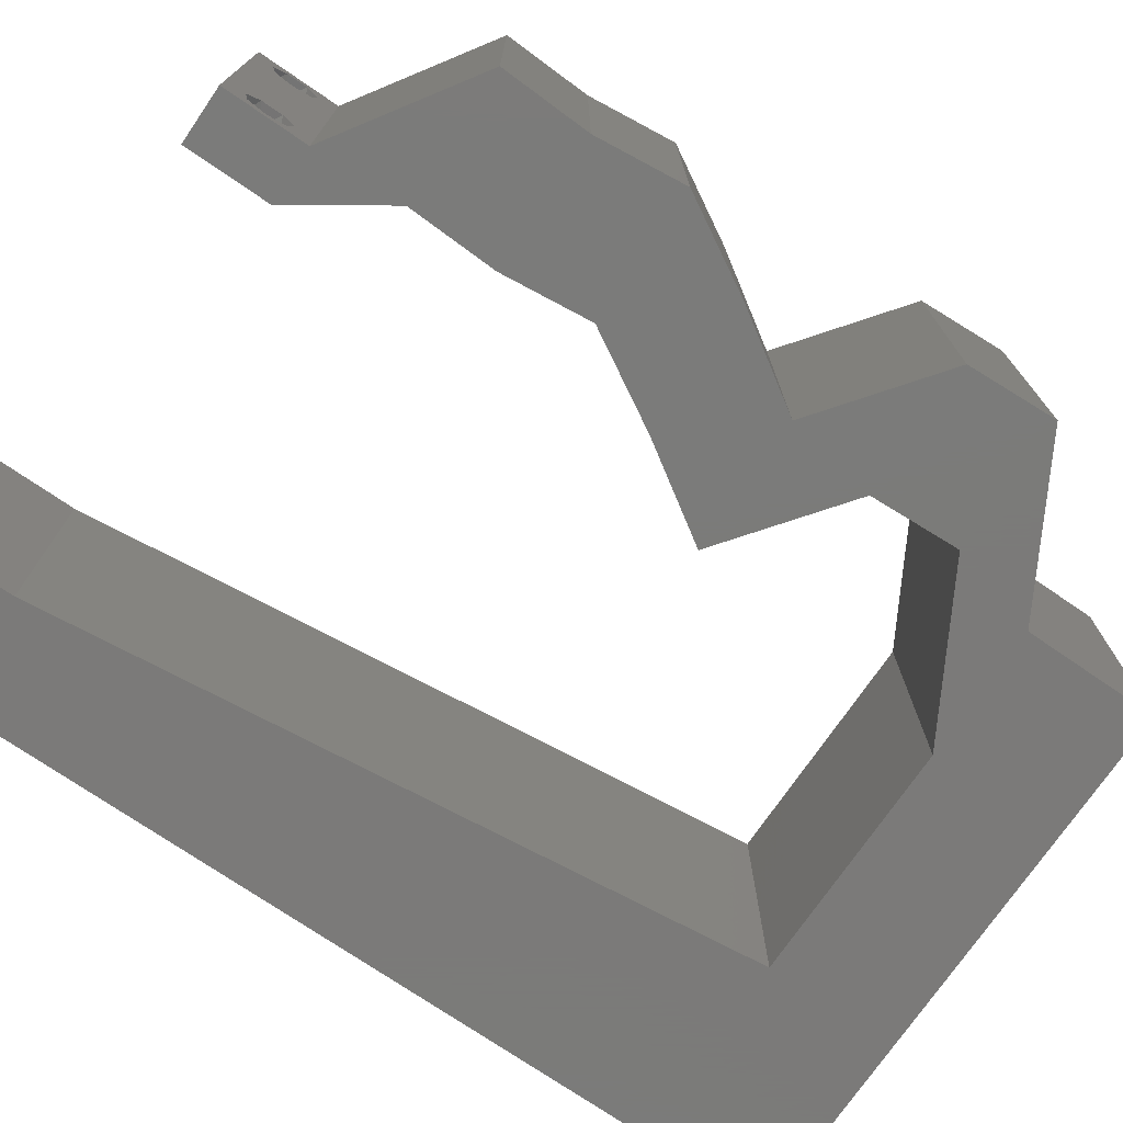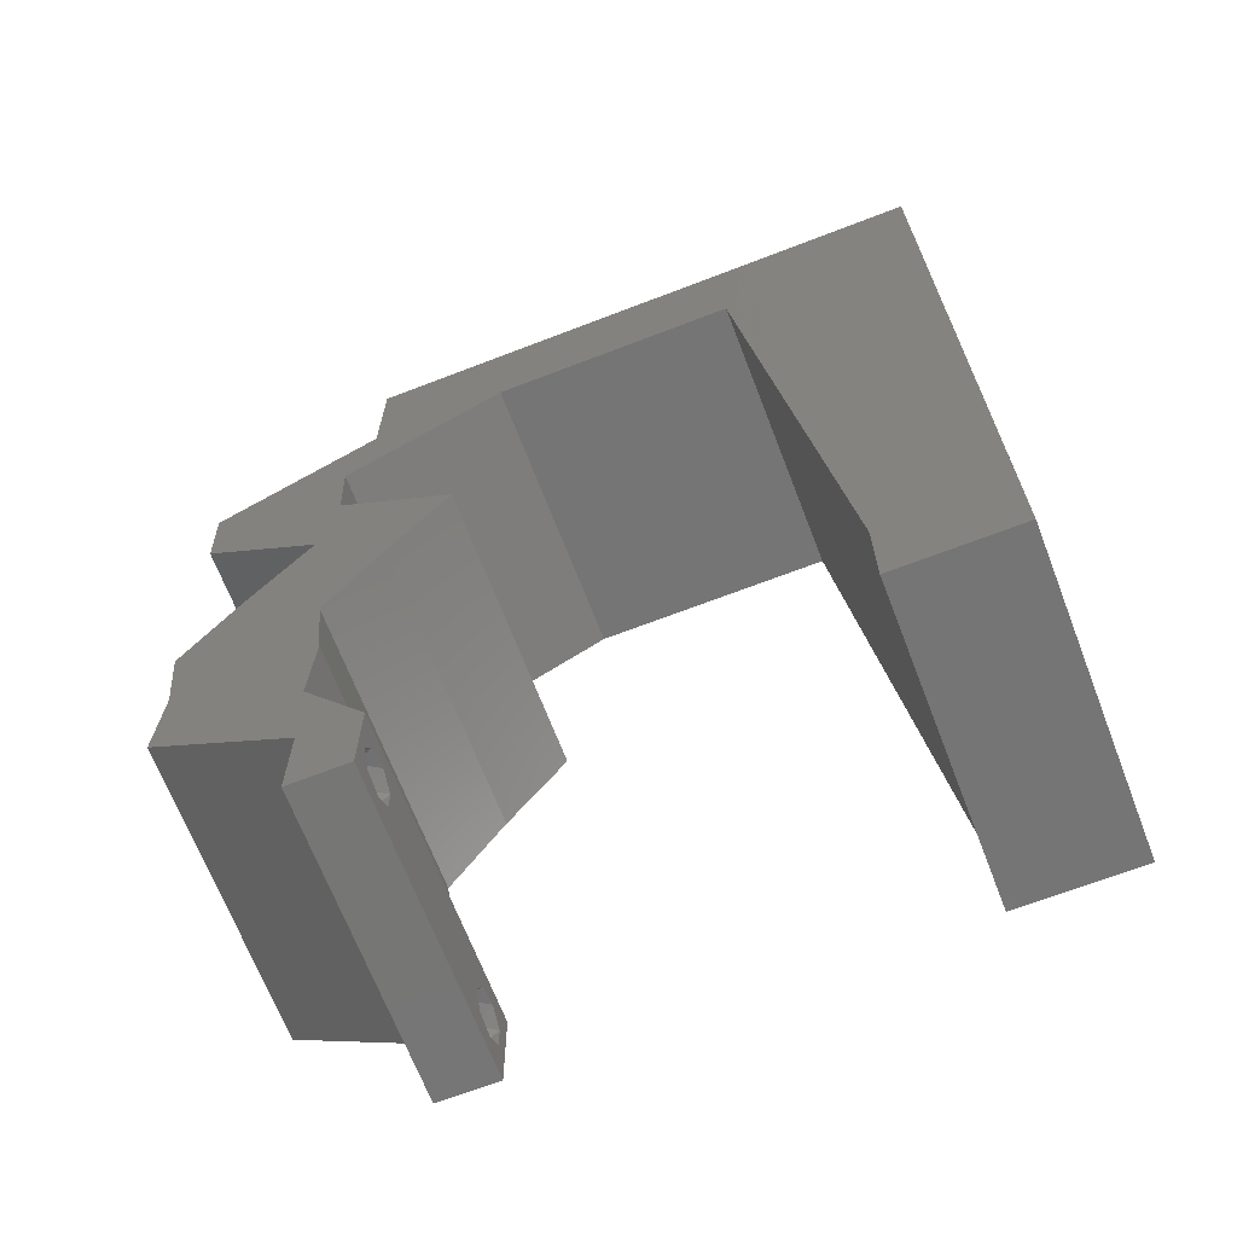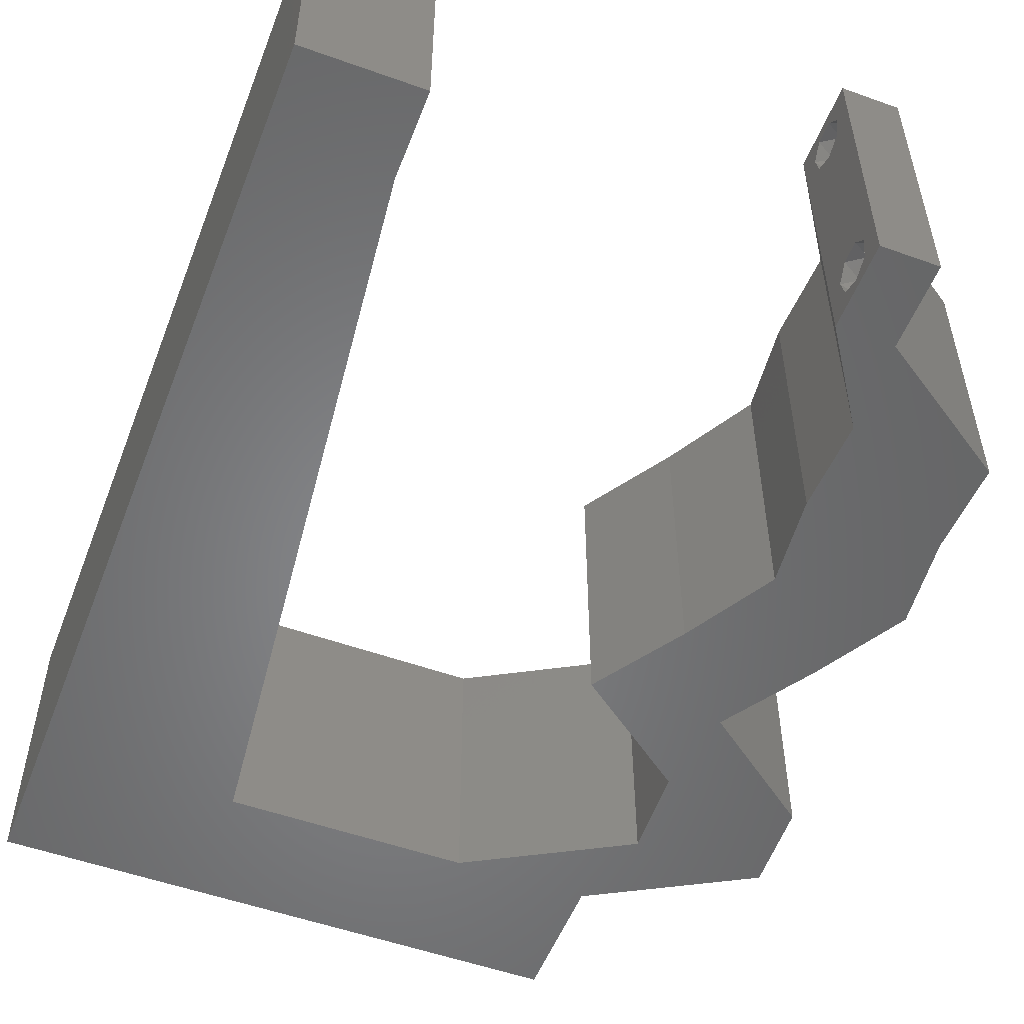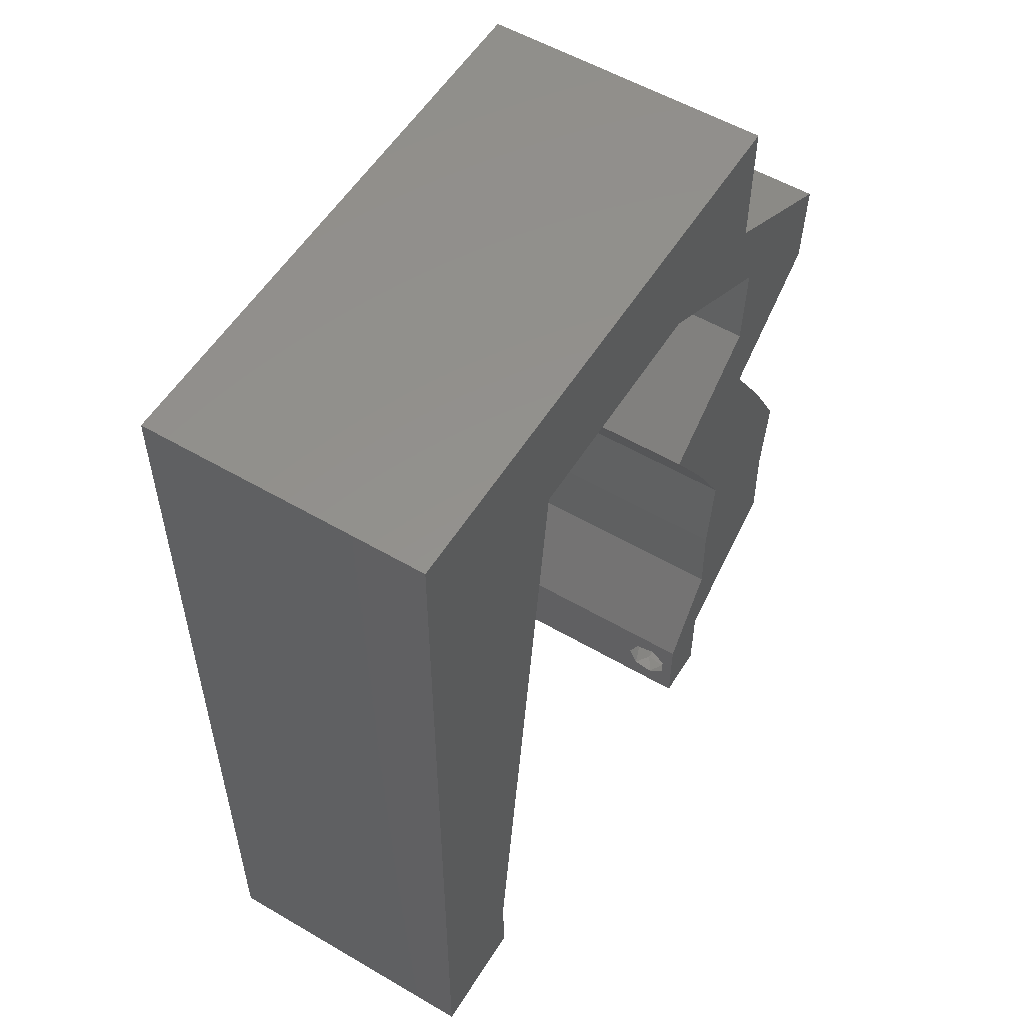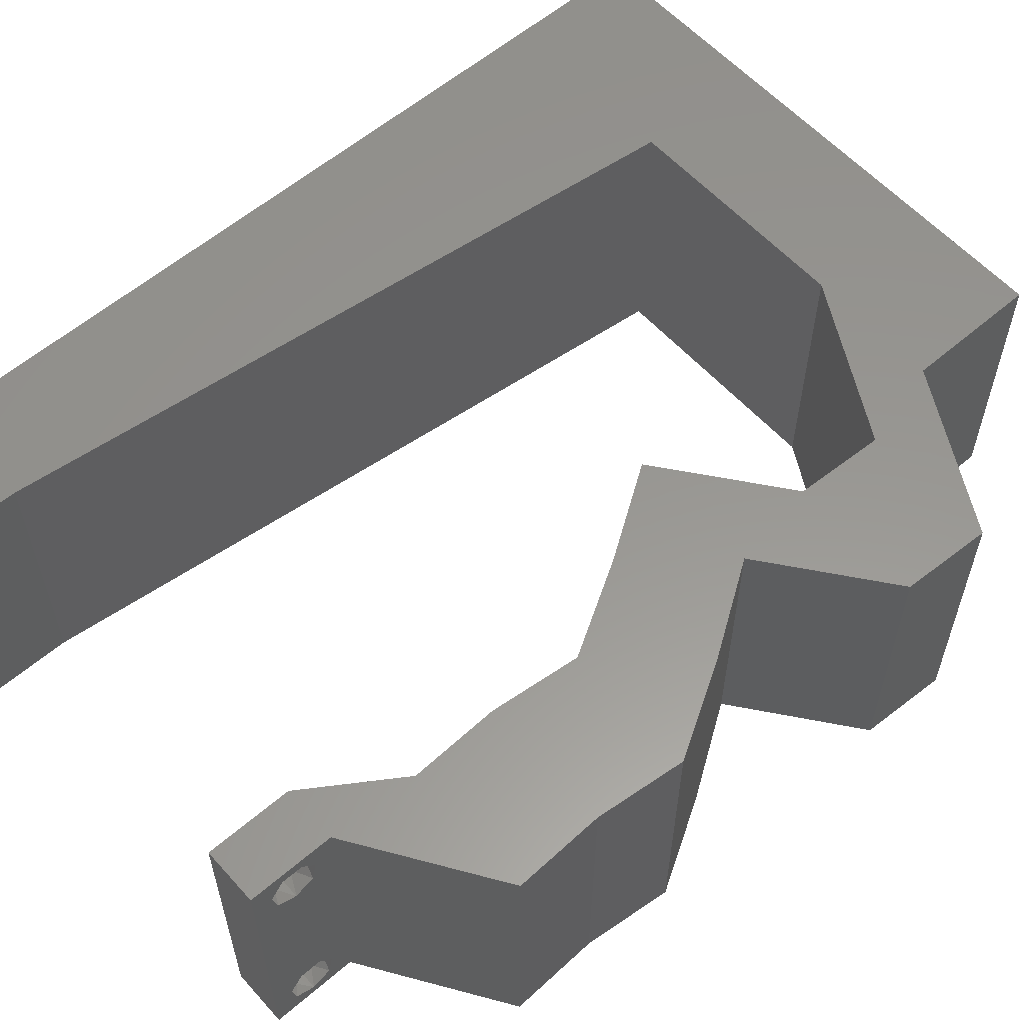
<metadata>
{"format":"stl","ext":"stl","renderer":"f3d","projection":"perspective","resolution":1024,"background":"white","views":[{"elev":-73.9,"azim":55.6,"up":"+Z"},{"elev":-68.0,"azim":-158.9,"up":"+Y"},{"elev":-53.0,"azim":-21.0,"up":"+Z"},{"elev":55.4,"azim":-58.4,"up":"+Y"},{"elev":58.3,"azim":48.5,"up":"+Z"}]}
</metadata>
<code>
# stl→obj: 246 verts, 496 faces
v 0.04 0 0.01
v 0.04 -0.006 0.01
v 0.04 -0.003738 0.003932
v 0.04 -0.003 0.0159
v 0.04 -0.004657 0.002778
v 0.04 -0.006 0
v 0.04 -0.004329 0.00134
v 0.04 -0.001671 0.00134
v 0.04 0 0
v 0.04 -0.001343 0.002778
v 0.04 -0.003 0.0007
v 0.04 -0.002262 0.01913
v 0.04 -0.001343 0.01798
v 0.04 0 0.02
v 0.04 -0.004657 0.01798
v 0.04 -0.003738 0.01913
v 0.04 -0.006 0.02
v 0.04 -0.001671 0.01654
v 0.04 -0.004329 0.01654
v 0.04 -0.002262 0.003932
v 0.036 -0.006 0.01
v 0.036 0 0.01
v 0.036 -0.003738 0.003932
v 0.036 -0.003 0.0159
v 0.036 -0.004329 0.00134
v 0.036 -0.006 0
v 0.036 -0.004657 0.002778
v 0.036 -0.001343 0.002778
v 0.036 0 0
v 0.036 -0.001671 0.00134
v 0.036 -0.003 0.0007
v 0.036 0 0.02
v 0.036 -0.001343 0.01798
v 0.036 -0.002262 0.01913
v 0.036 -0.003738 0.01913
v 0.036 -0.004657 0.01798
v 0.036 -0.006 0.02
v 0.036 -0.004329 0.01654
v 0.036 -0.001671 0.01654
v 0.036 -0.002262 0.003932
v 0.038 -0.003 0.02
v 0.04656 0.02528 0.02
v 0.04249 0.0316 0.02
v 0.03713 0.02528 0.02
v 0.04172 0.04424 0.02
v 0.04 0.05056 0.02
v 0.03614 0.0474 0.02
v 0.04558 0.0474 0.02
v 0.04546 0.02046 0.02
v 0.03306 0.0316 0.02
v 0 -0.006 0.02
v 0.008 -0.006 0.02
v 0.004 -0.003 0.02
v 0.008 0 0.02
v 0 0 0.02
v 0 0.024 0.02
v 0 0.012 0.02
v 0.0103 0.02022 0.02
v 0.009152 0.01011 0.02
v 0 0.048 0.02
v 0.01261 0.04045 0.02
v 0.006741 0.05239 0.02
v 0 0.036 0.02
v 0.03426 0.05431 0.02
v 0.004288 0.005528 0.02
v 0.01146 0.03033 0.02
v 0.02 0.06 0.02
v 0.01376 0.05056 0.02
v 0.02216 0.05056 0.02
v 0.01 0.06 0.02
v 0.03056 0.05056 0.02
v 0.04 0.06 0.02
v 0.04614 0.04234 0.02
v 0.05116 0.04424 0.02
v 0.04141 0.03792 0.02
v 0.02636 0.05504 0.02
v 0.04948 0.01264 0.02
v 0.05018 0.01896 0.02
v 0.04502 0.0156 0.02
v 0.03 0.06 0.02
v 0.05084 0.03792 0.02
v 0 0.06 0.02
v 0.0497 0.00632 0.02
v 0.04485 0.01065 0.02
v 0.04004 0.01264 0.02
v 0.04026 0.00632 0.02
v 0.04074 0.01896 0.02
v 0 -0.006 0.01
v 0 -0.003 0.015
v 0 0 0.01
v 0 -0.006 0
v 0 -0.003 0.005
v 0 0 0
v 0.004 -0.006 0.015
v 0.008 -0.006 0.01
v 0.004 -0.006 0.005
v 0.008 -0.006 0
v 0 0.06 0
v 0 0.051 0.0086
v 0 0.06 0.01
v 0 0.009 0.0114
v 0 0.048 0
v 0 0.0415 0.009767
v 0 0.03 0.01
v 0 0.036 0
v 0 0.024 0
v 0 0.0185 0.01023
v 0 0.012 0
v 0 0.005337 0.005128
v 0 0.05466 0.01487
v 0.038 -0.003 0
v 0.04249 0.0316 0
v 0.04656 0.02528 0
v 0.03713 0.02528 0
v 0.04 0.05056 0
v 0.04558 0.0474 0
v 0.04172 0.04424 0
v 0.03614 0.0474 0
v 0.04546 0.02046 0
v 0.03306 0.0316 0
v 0.004 -0.003 0
v 0.008 0 0
v 0.0103 0.02022 0
v 0.009152 0.01011 0
v 0.006741 0.05239 0
v 0.01261 0.04045 0
v 0.03426 0.05431 0
v 0.004288 0.005528 0
v 0.01146 0.03033 0
v 0.01376 0.05056 0
v 0.02 0.06 0
v 0.02216 0.05056 0
v 0.01 0.06 0
v 0.03056 0.05056 0
v 0.04 0.06 0
v 0.04614 0.04234 0
v 0.05116 0.04424 0
v 0.04141 0.03792 0
v 0.02636 0.05504 0
v 0.04948 0.01264 0
v 0.04502 0.0156 0
v 0.05018 0.01896 0
v 0.03 0.06 0
v 0.05084 0.03792 0
v 0.0497 0.00632 0
v 0.04485 0.01065 0
v 0.04004 0.01264 0
v 0.04026 0.00632 0
v 0.04074 0.01896 0
v 0.008 0 0.01
v 0.008 -0.003 0.015
v 0.008 -0.003 0.005
v 0.015 0.06 0.00866
v 0.025 0.06 0.01134
v 0.006575 0.06 0.01266
v 0.03343 0.06 0.007337
v 0.04 0.06 0.01
v 0.0342 0.06 0.01422
v 0.005798 0.06 0.00578
v 0.04 0.05528 0.015
v 0.04 0.05056 0.01
v 0.04 0.05528 0.005
v 0.05116 0.04424 0.01
v 0.051 0.04108 0.015
v 0.05084 0.03792 0.01
v 0.051 0.04108 0.005
v 0.04667 0.03476 0.005
v 0.04667 0.03476 0.015
v 0.04249 0.0316 0.01
v 0.04656 0.02528 0.01
v 0.04453 0.02844 0.015
v 0.04453 0.02844 0.005
v 0.04837 0.02212 0.015
v 0.05018 0.01896 0.01
v 0.04837 0.02212 0.005
v 0.04983 0.0158 0.015
v 0.04948 0.01264 0.01
v 0.04983 0.0158 0.005
v 0.04959 0.00948 0.015
v 0.0497 0.00632 0.01
v 0.04959 0.00948 0.005
v 0.04485 0.00316 0.005729
v 0.04485 0.00316 0.01432
v 0.03813 0.00316 0.015
v 0.04026 0.00632 0.01
v 0.03813 0.00316 0.005
v 0.04015 0.00948 0.015
v 0.04004 0.01264 0.01
v 0.04015 0.00948 0.005
v 0.04039 0.0158 0.015
v 0.04074 0.01896 0.01
v 0.04039 0.0158 0.005
v 0.03893 0.02212 0.015
v 0.03713 0.02528 0.01
v 0.03893 0.02212 0.005
v 0.03509 0.02844 0.015
v 0.03306 0.0316 0.01
v 0.03509 0.02844 0.005
v 0.03723 0.03476 0.005
v 0.03723 0.03476 0.015
v 0.04141 0.03792 0.01
v 0.04157 0.04108 0.015
v 0.04172 0.04424 0.01
v 0.04157 0.04108 0.005
v 0.03056 0.05056 0.01
v 0.02137 0.05056 0.007737
v 0.01376 0.05056 0.01
v 0.02464 0.05056 0.01409
v 0.026 0.05056 0.004159
v 0.01911 0.05056 0.01432
v 0.01208 0.03577 0.01085
v 0.009684 0.01478 0.01085
v 0.01088 0.02528 0.009936
v 0.008813 0.00714 0.007577
v 0.01295 0.04342 0.007577
v 0.01307 0.04454 0.01406
v 0.008686 0.006021 0.01406
v 0.0385 -0.002262 0.01607
v 0.0375 -0.003738 0.01607
v 0.03712 -0.002262 0.01607
v 0.03888 -0.003738 0.01607
v 0.03873 -0.001671 0.01866
v 0.03727 -0.001343 0.01722
v 0.03875 -0.001343 0.01722
v 0.03727 -0.003 0.0193
v 0.03875 -0.003 0.0193
v 0.03725 -0.001671 0.01866
v 0.03802 -0.004336 0.01865
v 0.03915 -0.004329 0.01866
v 0.03873 -0.004657 0.01722
v 0.03725 -0.004657 0.01722
v 0.03686 -0.004326 0.01866
v 0.038 -0.003744 0.0008712
v 0.03727 -0.002262 0.0008684
v 0.03874 -0.002242 0.0008785
v 0.03914 -0.003734 0.0008667
v 0.03727 -0.004329 0.00346
v 0.03873 -0.003 0.0041
v 0.03875 -0.004329 0.00346
v 0.03873 -0.001343 0.002022
v 0.03727 -0.001671 0.00346
v 0.03725 -0.001343 0.002022
v 0.03725 -0.003 0.0041
v 0.03875 -0.001671 0.00346
v 0.03739 -0.004655 0.002013
v 0.03882 -0.004657 0.002022
f 1 2 3
f 1 4 2
f 5 6 7
f 8 9 10
f 11 9 8
f 7 6 11
f 12 13 14
f 15 16 17
f 16 14 17
f 12 14 16
f 6 9 11
f 5 2 6
f 14 18 1
f 13 18 14
f 17 2 19
f 19 15 17
f 9 1 10
f 1 18 4
f 2 4 19
f 20 1 3
f 10 1 20
f 3 2 5
f 21 22 23
f 24 22 21
f 25 26 27
f 28 29 30
f 29 31 30
f 25 31 26
f 32 33 34
f 35 36 37
f 37 32 35
f 37 36 38
f 35 32 34
f 29 26 31
f 28 22 29
f 37 38 21
f 32 22 39
f 39 33 32
f 26 21 27
f 21 38 24
f 39 22 24
f 27 21 23
f 23 22 40
f 40 22 28
f 17 14 41
f 42 43 44
f 45 46 47
f 46 45 48
f 42 44 49
f 44 43 50
f 51 52 53
f 54 55 53
f 56 57 58
f 58 57 59
f 60 61 62
f 60 63 61
f 47 46 64
f 54 59 65
f 63 56 66
f 61 63 66
f 67 68 69
f 68 67 70
f 66 56 58
f 55 54 65
f 71 47 64
f 46 72 64
f 48 45 73
f 74 48 73
f 45 75 73
f 71 64 76
f 77 78 79
f 72 80 64
f 81 74 73
f 82 60 62
f 83 77 84
f 67 69 76
f 78 42 49
f 37 17 41
f 80 67 76
f 59 57 65
f 85 86 84
f 69 71 76
f 68 70 62
f 87 85 79
f 70 82 62
f 52 54 53
f 55 51 53
f 79 78 49
f 64 80 76
f 85 84 79
f 84 77 79
f 14 32 41
f 87 79 49
f 57 55 65
f 32 37 41
f 81 75 43
f 75 81 73
f 43 75 50
f 14 83 86
f 86 83 84
f 32 14 86
f 44 87 49
f 61 68 62
f 88 89 90
f 55 89 51
f 91 92 93
f 90 92 88
f 51 89 88
f 90 89 55
f 88 92 91
f 93 92 90
f 52 94 95
f 88 94 51
f 91 96 88
f 95 96 97
f 51 94 52
f 95 94 88
f 97 96 91
f 88 96 95
f 98 99 100
f 55 101 90
f 102 99 98
f 57 101 55
f 103 104 63
f 105 104 103
f 105 103 102
f 63 104 56
f 106 104 105
f 56 107 57
f 56 104 107
f 60 103 63
f 108 107 106
f 107 104 106
f 93 109 108
f 82 110 60
f 60 99 103
f 108 101 107
f 60 110 99
f 108 109 101
f 107 101 57
f 103 99 102
f 100 110 82
f 90 109 93
f 101 109 90
f 99 110 100
f 6 111 9
f 112 113 114
f 115 116 117
f 118 115 117
f 113 119 114
f 120 112 114
f 91 121 97
f 122 121 93
f 123 108 106
f 123 124 108
f 102 125 126
f 102 126 105
f 118 127 115
f 122 128 124
f 105 129 106
f 105 126 129
f 130 131 132
f 130 133 131
f 106 129 123
f 93 128 122
f 134 127 118
f 115 127 135
f 116 136 117
f 137 136 116
f 117 136 138
f 134 139 127
f 140 141 142
f 135 127 143
f 144 136 137
f 98 125 102
f 145 146 140
f 131 139 132
f 142 119 113
f 26 111 6
f 143 139 131
f 124 128 108
f 147 146 148
f 132 139 134
f 130 125 133
f 149 141 147
f 133 125 98
f 97 121 122
f 93 121 91
f 141 119 142
f 127 139 143
f 147 141 146
f 146 141 140
f 9 111 29
f 149 119 141
f 108 128 93
f 29 111 26
f 144 112 138
f 138 136 144
f 138 112 120
f 9 148 145
f 148 146 145
f 29 148 9
f 114 119 149
f 126 125 130
f 150 151 95
f 52 151 54
f 122 152 97
f 95 152 150
f 54 151 150
f 95 151 52
f 97 152 95
f 150 152 122
f 67 153 70
f 131 154 143
f 67 154 153
f 153 154 131
f 153 155 70
f 154 156 143
f 80 154 67
f 133 153 131
f 143 156 135
f 135 156 157
f 82 155 100
f 70 155 82
f 80 158 154
f 133 159 153
f 154 158 156
f 153 159 155
f 72 158 80
f 157 158 72
f 98 159 133
f 100 159 98
f 156 158 157
f 155 159 100
f 72 160 157
f 161 160 46
f 157 162 135
f 115 162 161
f 46 160 72
f 157 160 161
f 135 162 115
f 161 162 157
f 163 161 48
f 116 161 163
f 161 46 48
f 48 74 163
f 116 115 161
f 137 116 163
f 163 164 165
f 81 164 74
f 137 166 144
f 165 166 163
f 74 164 163
f 165 164 81
f 163 166 137
f 144 166 165
f 144 167 112
f 43 168 81
f 81 168 165
f 169 168 43
f 168 167 165
f 169 167 168
f 165 167 144
f 112 167 169
f 170 171 42
f 43 171 169
f 113 172 170
f 169 172 112
f 42 171 43
f 169 171 170
f 112 172 113
f 170 172 169
f 78 173 42
f 170 173 174
f 113 175 142
f 174 175 170
f 42 173 170
f 174 173 78
f 170 175 113
f 142 175 174
f 77 176 78
f 174 176 177
f 142 178 140
f 177 178 174
f 78 176 174
f 177 176 77
f 174 178 142
f 140 178 177
f 83 179 77
f 177 179 180
f 140 181 145
f 180 181 177
f 77 179 177
f 180 179 83
f 177 181 140
f 145 181 180
f 145 182 9
f 14 183 83
f 1 183 14
f 83 183 180
f 182 183 1
f 180 183 182
f 9 182 1
f 180 182 145
f 2 17 37
f 21 2 37
f 26 6 2
f 26 2 21
f 32 184 22
f 185 184 86
f 22 186 29
f 148 186 185
f 22 184 185
f 86 184 32
f 29 186 148
f 185 186 22
f 185 187 188
f 85 187 86
f 148 189 147
f 188 189 185
f 86 187 185
f 188 187 85
f 185 189 148
f 147 189 188
f 87 190 85
f 188 190 191
f 147 192 149
f 191 192 188
f 85 190 188
f 191 190 87
f 188 192 147
f 149 192 191
f 44 193 87
f 191 193 194
f 149 195 114
f 194 195 191
f 87 193 191
f 194 193 44
f 191 195 149
f 114 195 194
f 44 196 194
f 197 196 50
f 194 198 114
f 120 198 197
f 50 196 44
f 194 196 197
f 114 198 120
f 197 198 194
f 120 199 138
f 75 200 50
f 50 200 197
f 201 200 75
f 200 199 197
f 201 199 200
f 197 199 120
f 138 199 201
f 201 202 203
f 45 202 75
f 138 204 117
f 203 204 201
f 75 202 201
f 203 202 45
f 201 204 138
f 117 204 203
f 205 203 47
f 118 203 205
f 203 45 47
f 47 71 205
f 118 117 203
f 134 118 205
f 132 206 130
f 130 206 207
f 71 208 205
f 205 209 134
f 207 210 68
f 69 208 71
f 206 209 205
f 205 208 206
f 134 209 132
f 68 210 69
f 207 206 210
f 206 208 210
f 132 209 206
f 210 208 69
f 126 211 129
f 123 212 124
f 58 213 66
f 211 213 129
f 123 213 212
f 66 213 211
f 212 213 58
f 212 214 124
f 126 215 211
f 129 213 123
f 59 212 58
f 66 211 61
f 207 215 130
f 122 214 150
f 130 215 126
f 124 214 122
f 211 216 61
f 59 217 212
f 212 217 214
f 215 216 211
f 61 216 68
f 54 217 59
f 68 216 207
f 150 217 54
f 214 217 150
f 207 216 215
f 24 4 218
f 4 24 219
f 24 218 220
f 4 219 221
f 222 223 224
f 225 222 226
f 223 222 227
f 222 225 227
f 228 225 226
f 228 226 229
f 223 218 224
f 230 219 231
f 225 228 232
f 218 223 220
f 219 230 221
f 230 231 228
f 13 12 222
f 35 34 225
f 33 39 223
f 15 19 230
f 13 222 224
f 222 12 226
f 225 34 227
f 33 223 227
f 18 13 224
f 38 36 231
f 12 16 226
f 34 33 227
f 218 18 224
f 219 38 231
f 230 228 229
f 228 231 232
f 15 230 229
f 35 225 232
f 231 36 232
f 223 39 220
f 230 19 221
f 226 16 229
f 4 18 218
f 24 38 219
f 39 24 220
f 19 4 221
f 36 35 232
f 16 15 229
f 11 31 233
f 31 11 234
f 234 11 235
f 11 233 236
f 237 238 239
f 240 241 242
f 238 237 243
f 241 240 244
f 241 238 243
f 238 241 244
f 234 240 242
f 240 234 235
f 233 25 245
f 237 239 245
f 245 239 246
f 31 25 233
f 25 27 245
f 27 237 245
f 40 28 241
f 20 3 238
f 8 10 240
f 27 23 237
f 241 28 242
f 238 3 239
f 40 241 243
f 20 238 244
f 237 23 243
f 240 10 244
f 28 30 242
f 3 5 239
f 23 40 243
f 10 20 244
f 30 31 234
f 30 234 242
f 233 245 246
f 239 5 246
f 5 7 246
f 8 240 235
f 233 246 236
f 246 7 236
f 11 8 235
f 7 11 236

</code>
